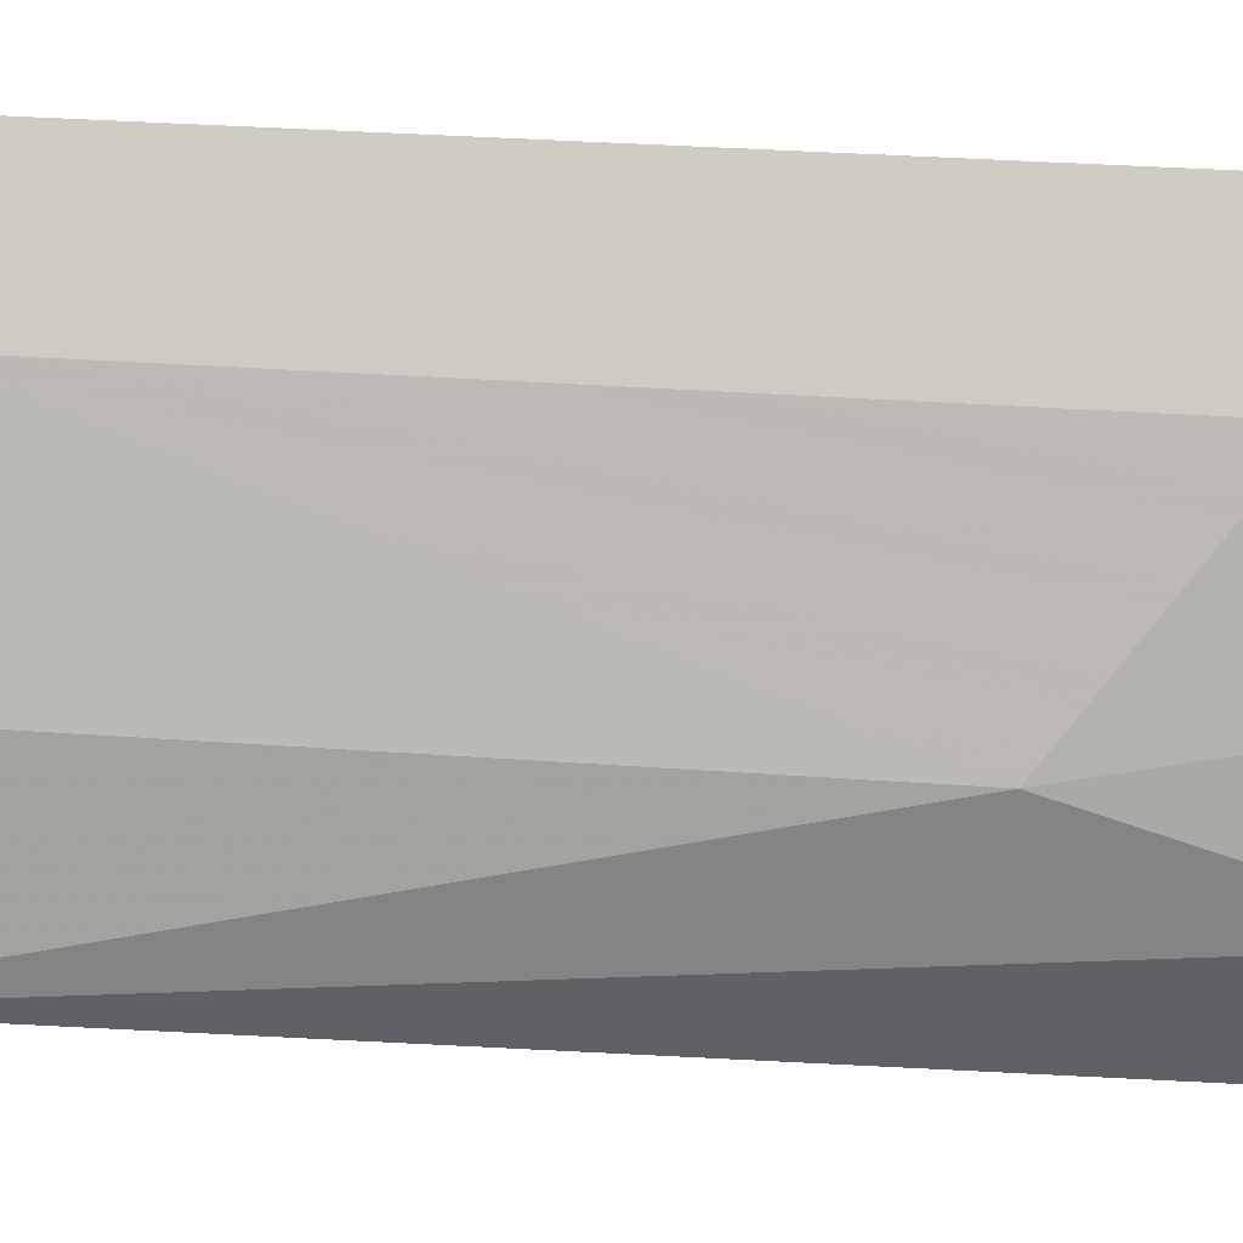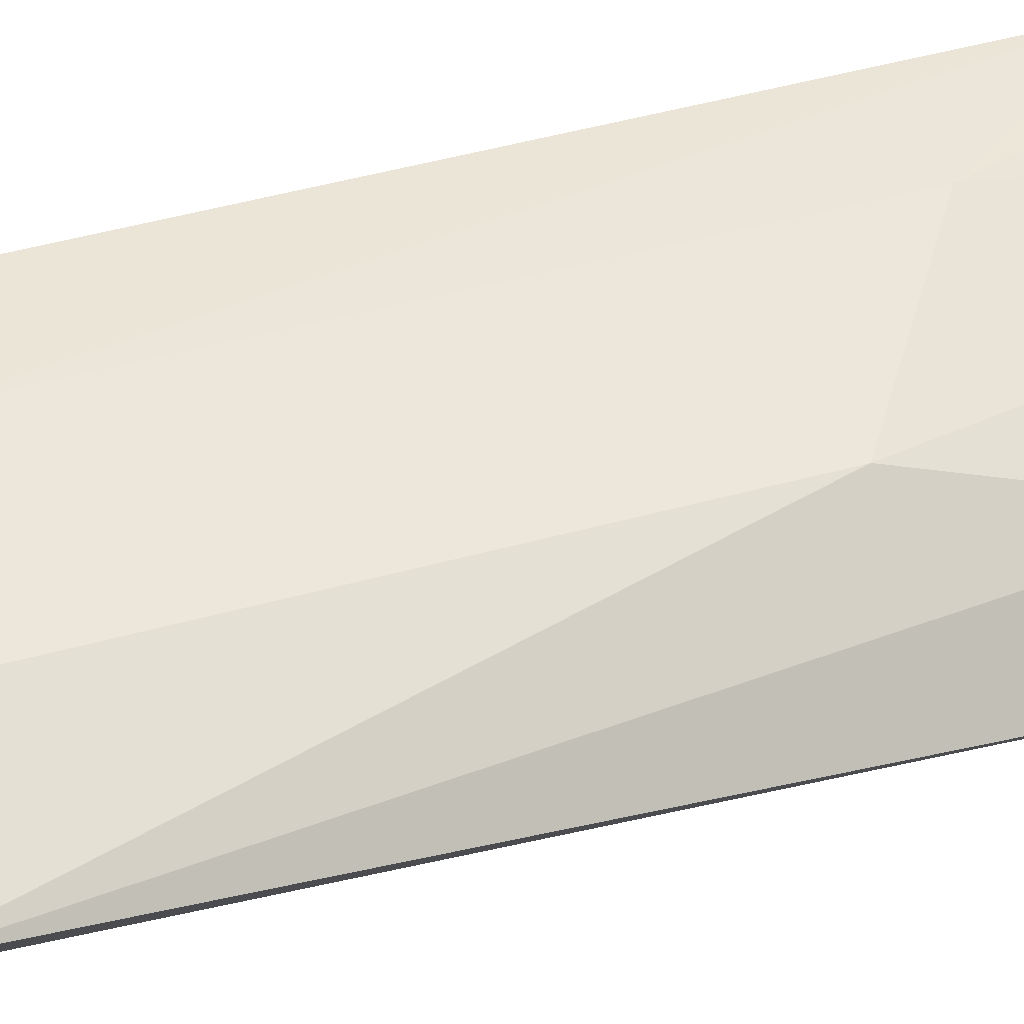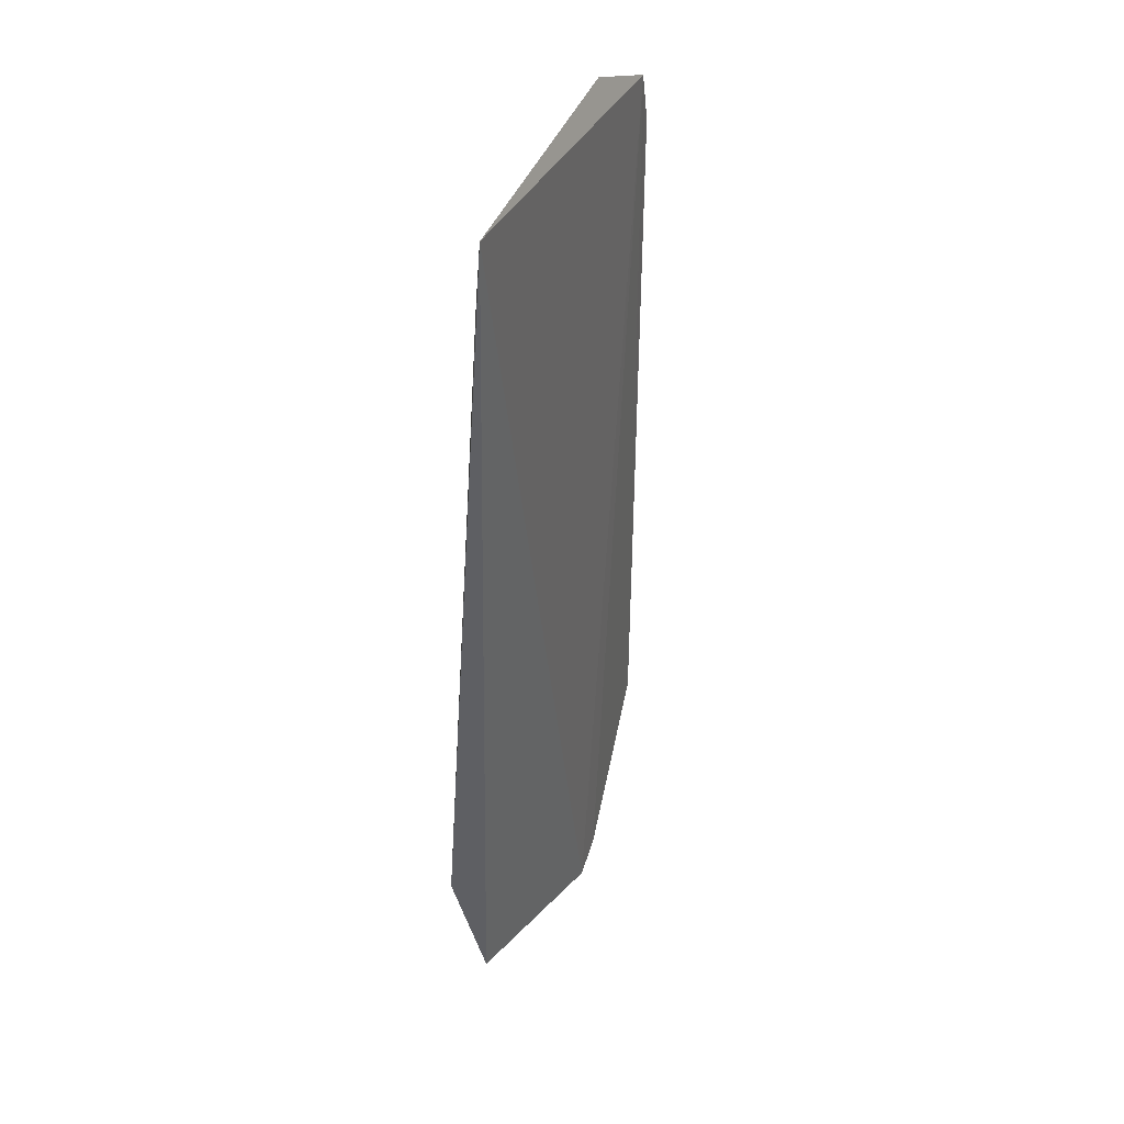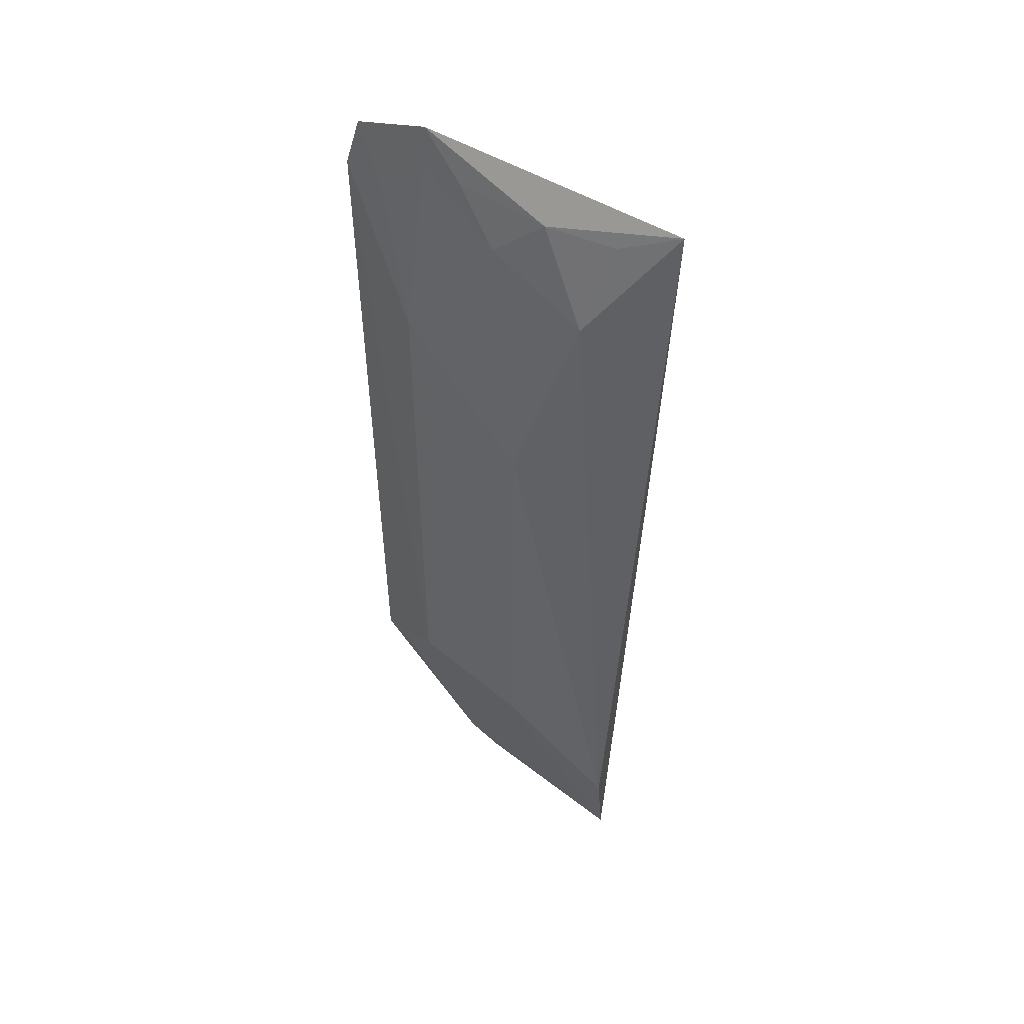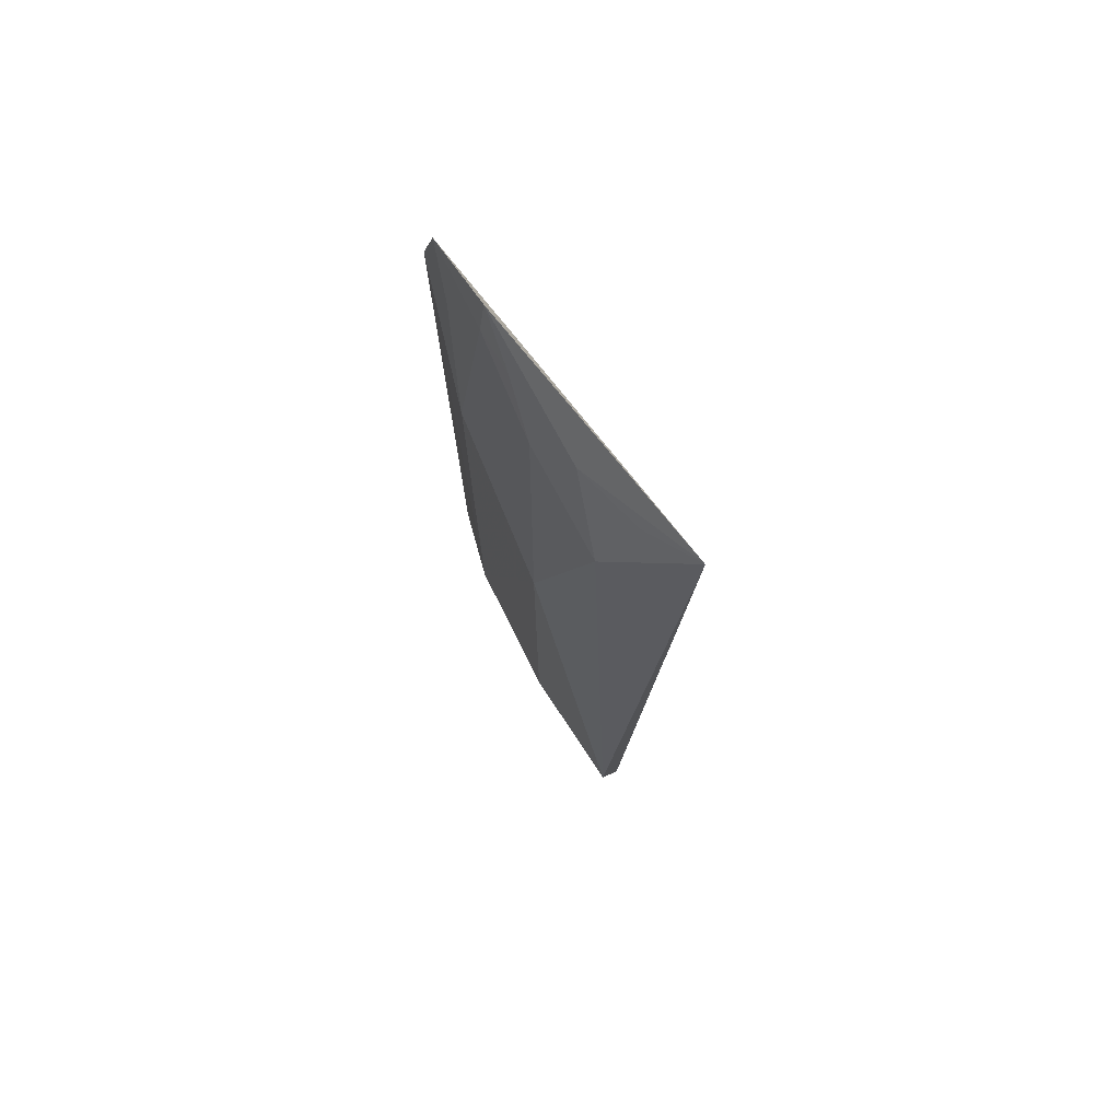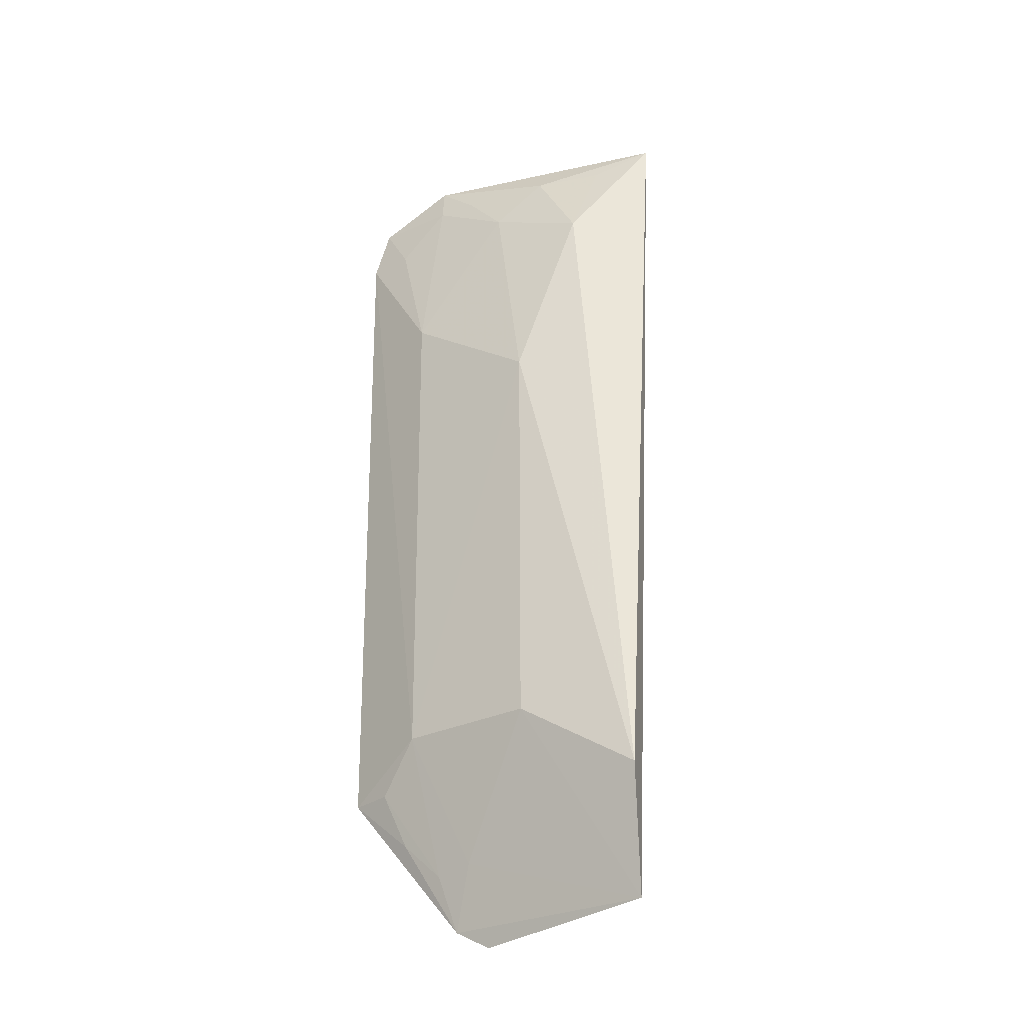
<metadata>
{"format":"obj","ext":"obj","renderer":"f3d","projection":"perspective","resolution":1024,"background":"white","views":[{"elev":76.6,"azim":-86.6,"up":"+Y"},{"elev":37.1,"azim":-110.7,"up":"+Y"},{"elev":38.6,"azim":-35.5,"up":"+Z"},{"elev":48.0,"azim":-117.9,"up":"+Z"},{"elev":73.9,"azim":-97.0,"up":"+Z"},{"elev":-30.6,"azim":-123.5,"up":"+Z"}]}
</metadata>
<code>
v -0.1598 0.06807 0.009379
v -0.06376 0.1258 -0.232
v -0.1032 0.09943 -0.2848
v -0.06539 0.1243 0.007447
v -0.1331 0.1077 -0.08592
v -0.09393 0.1053 -0.2787
v -0.1293 0.09549 0.002285
v -0.09059 0.1226 -0.05362
v -0.1654 0.08842 -0.2421
v -0.1458 0.09242 -0.02592
v -0.0895 0.1136 0.01723
v -0.06137 0.1272 -0.008882
v -0.09169 0.1221 -0.2166
v -0.1571 0.08129 -0.2806
v -0.1467 0.08176 0.001482
v -0.1168 0.1059 -0.01149
v -0.09102 0.1152 0.005488
v -0.07628 0.1228 -0.009603
v -0.1331 0.1075 -0.2178
v -0.07678 0.1231 -0.2319
v -0.1033 0.1094 0.004342
v -0.09179 0.1109 -0.2611
v -0.1035 0.1073 -0.2594
v -0.08124 0.1173 -0.2492
f 1 3 4
f 6 2 4
f 6 4 3
f 10 9 1
f 10 5 9
f 11 7 1
f 11 1 4
f 12 4 2
f 13 5 8
f 13 12 2
f 13 8 12
f 14 3 1
f 14 1 9
f 14 6 3
f 15 10 1
f 15 1 7
f 15 7 10
f 16 10 7
f 16 5 10
f 16 8 5
f 17 11 4
f 17 8 16
f 18 12 8
f 18 4 12
f 18 17 4
f 18 8 17
f 19 9 5
f 19 5 13
f 19 14 9
f 20 13 2
f 21 16 7
f 21 7 11
f 21 17 16
f 21 11 17
f 22 13 20
f 23 6 14
f 23 14 19
f 23 22 6
f 23 19 13
f 23 13 22
f 24 20 2
f 24 2 6
f 24 22 20
f 24 6 22

</code>
